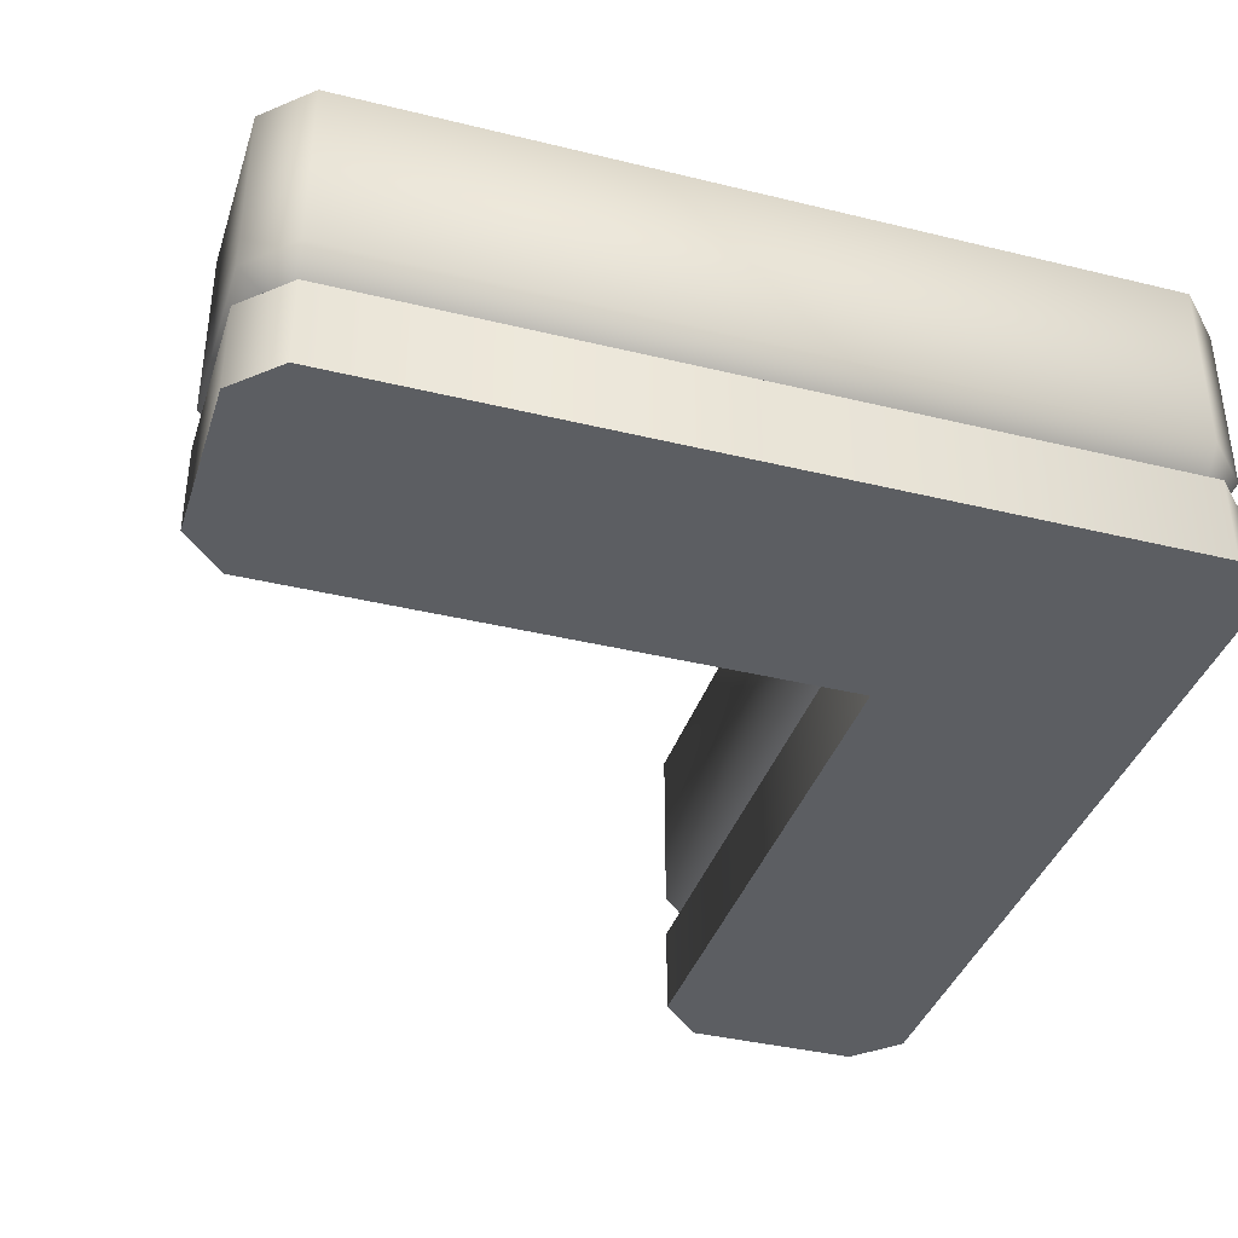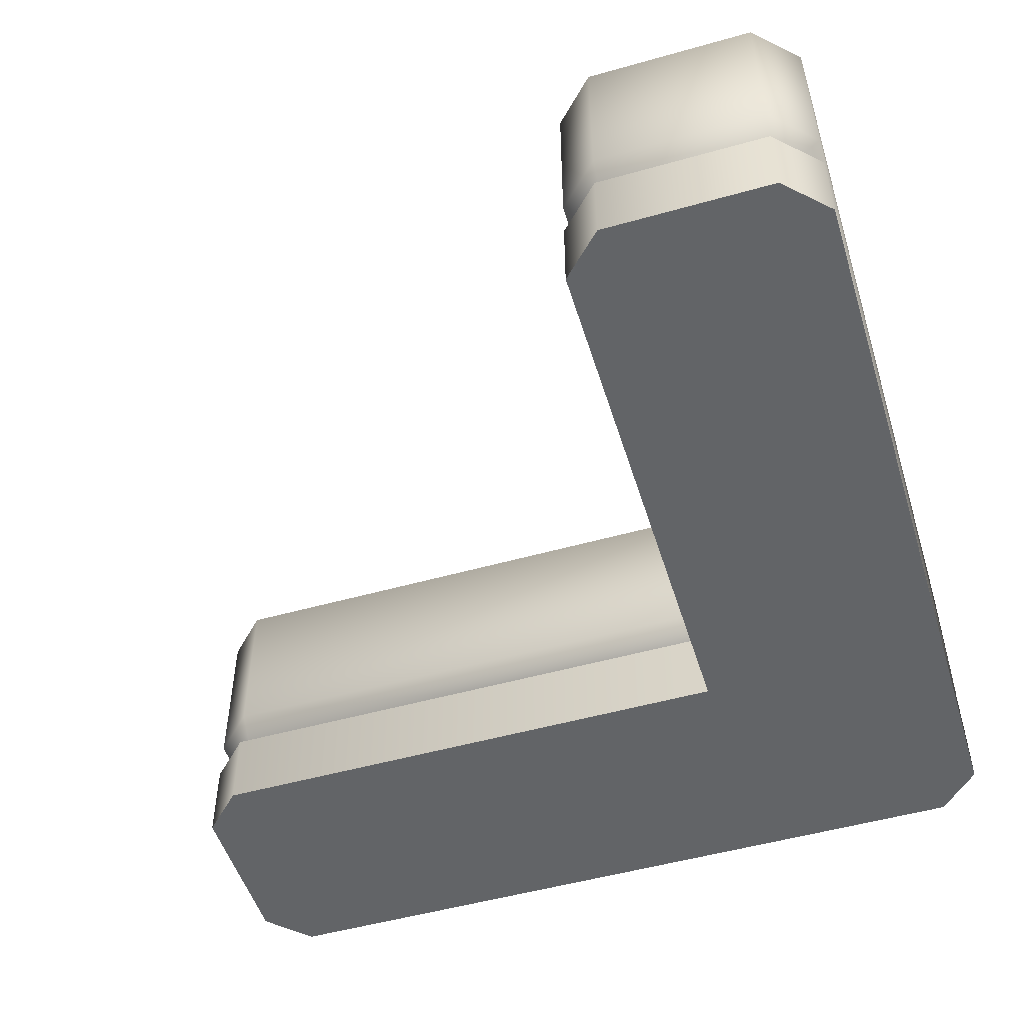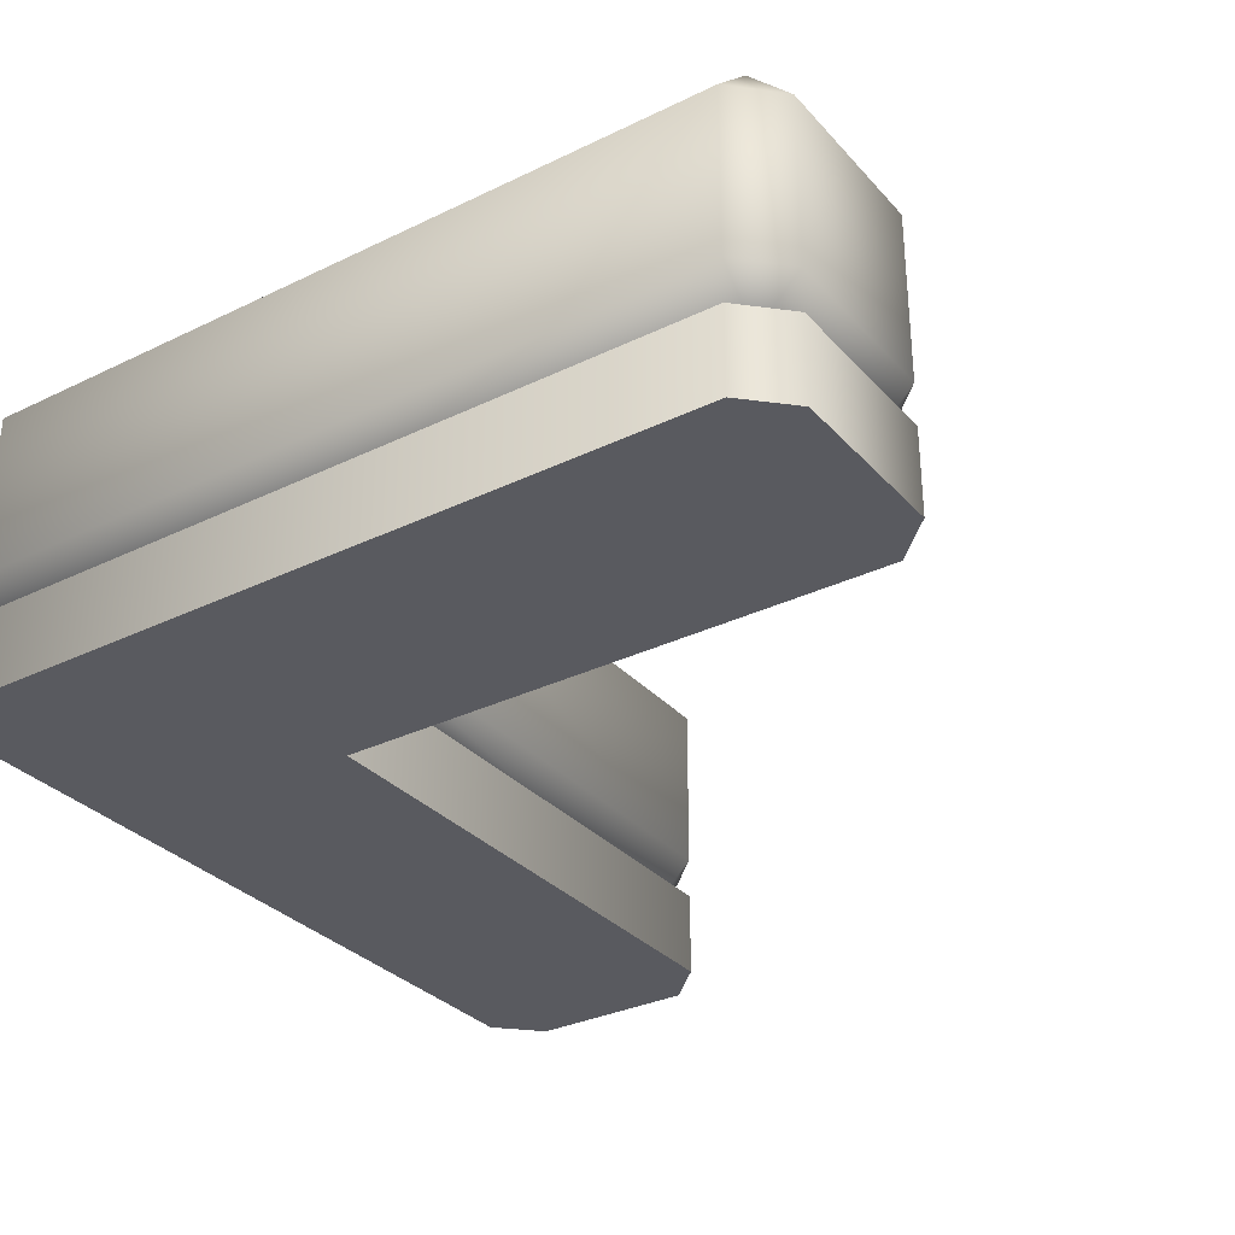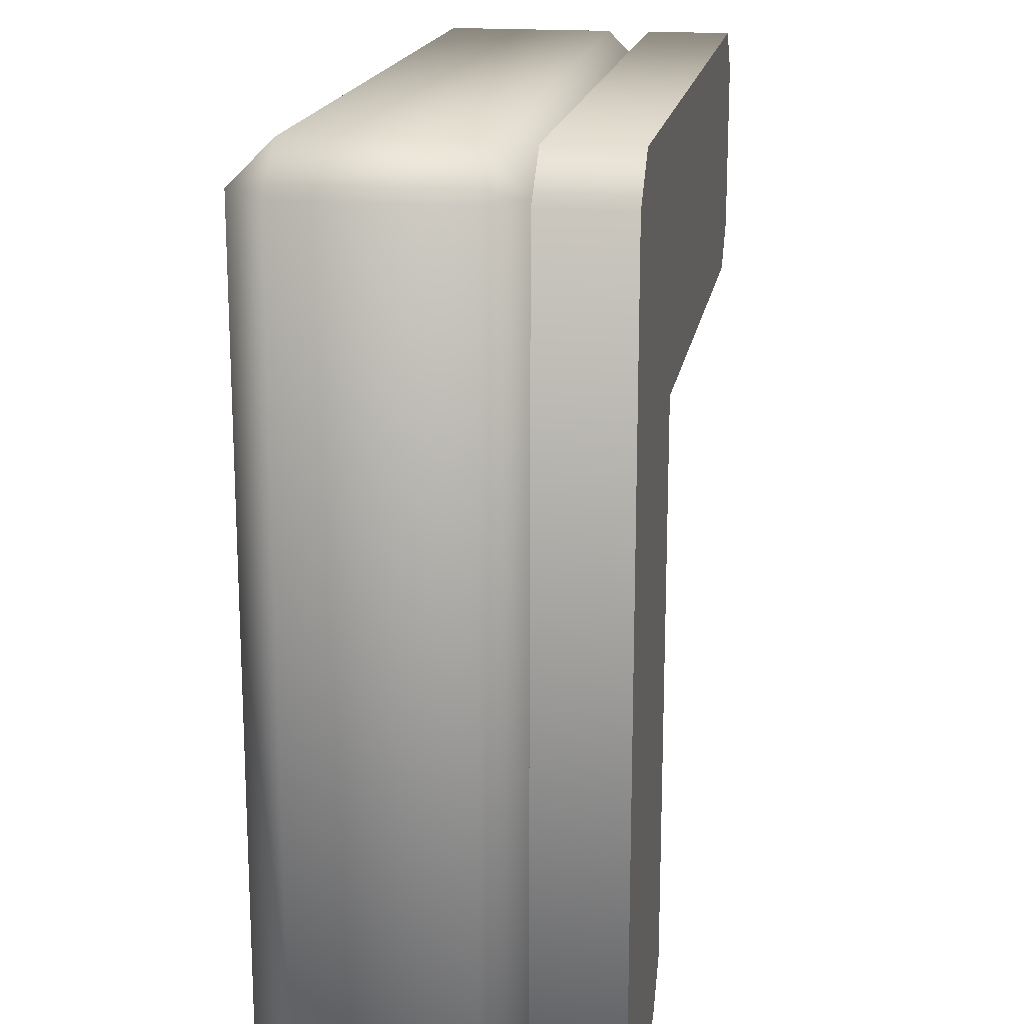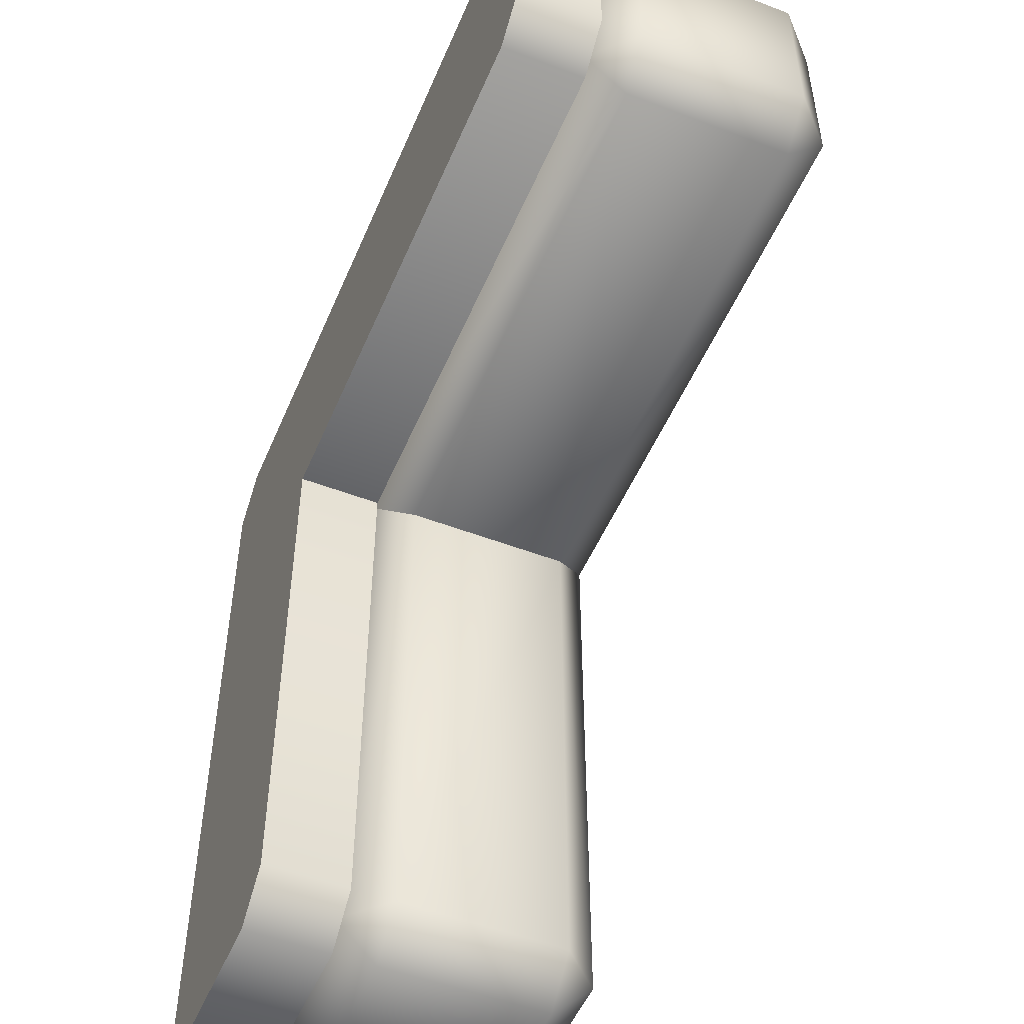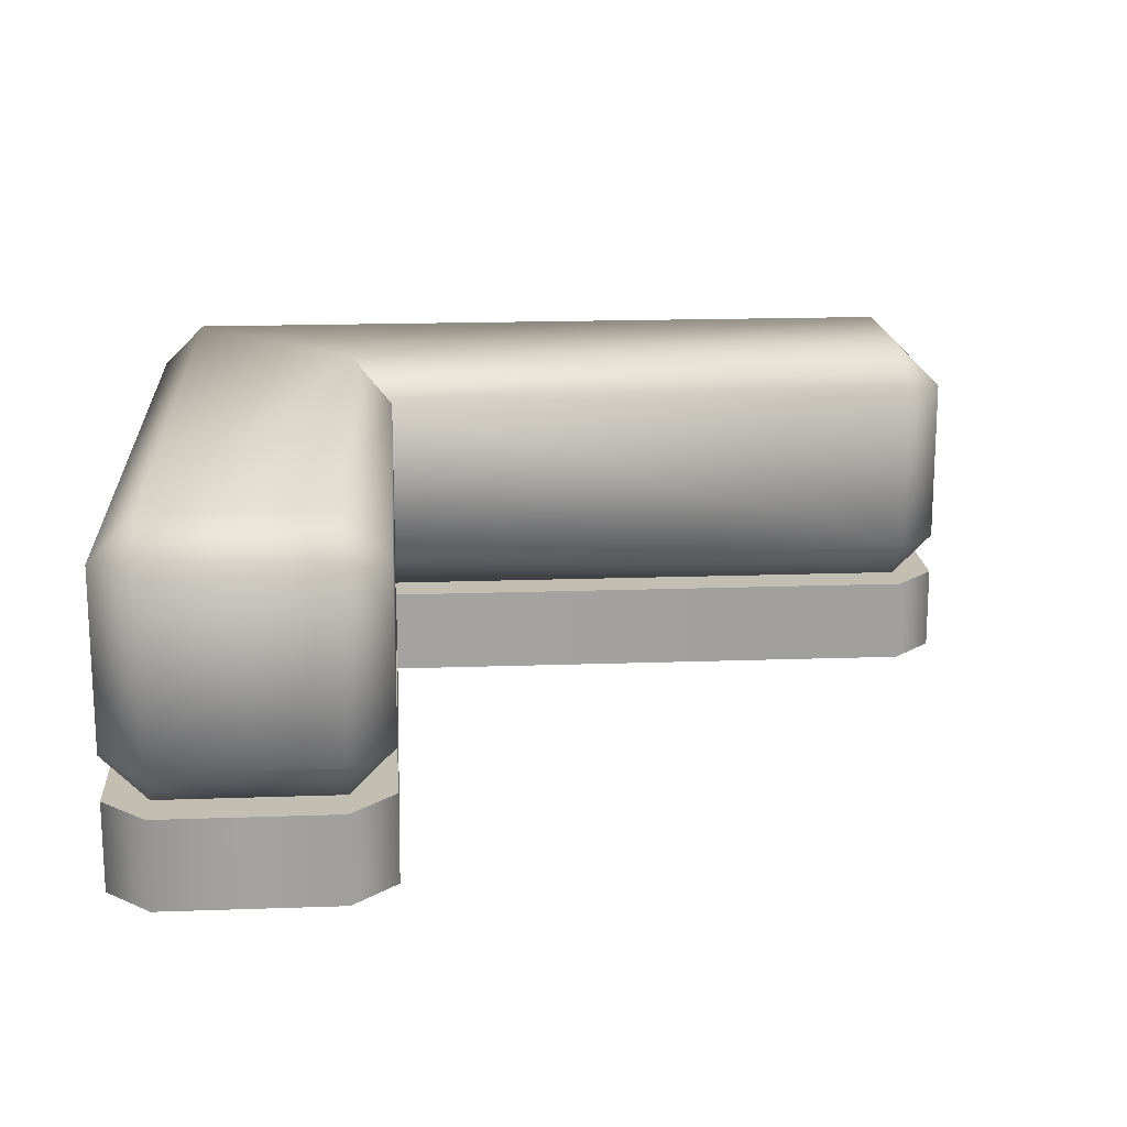
<metadata>
{"format":"obj","ext":"obj","renderer":"f3d","projection":"perspective","resolution":1024,"background":"white","views":[{"elev":-38.0,"azim":-107.3,"up":"+Y"},{"elev":-51.1,"azim":-162.9,"up":"+Y"},{"elev":-31.9,"azim":34.3,"up":"+Y"},{"elev":17.6,"azim":-80.6,"up":"+Z"},{"elev":-51.2,"azim":67.4,"up":"+Z"},{"elev":17.4,"azim":86.0,"up":"+Y"}]}
</metadata>
<code>
g hedge-corner
v -0.45 3.78e-18 -0.5 1 1 1
v -0.25 3.78e-18 -0.5 1 1 1
v -0.45 0.1 -0.5 1 1 1
v -0.25 0.1 -0.5 1 1 1
v -0.5 3.78e-18 -0.45 1 1 1
v -0.5 0.1 -0.45 1 1 1
v 0.5 0 0.45 1 1 1
v 0.5 0 0.25 1 1 1
v 0.45 0 0.5 1 1 1
v 0.45 0 0.2 1 1 1
v -0.45 3.78e-18 0.5 1 1 1
v -0.2 0 0.2 1 1 1
v -0.2 3.78e-18 -0.45 1 1 1
v -0.5 3.78e-18 0.45 1 1 1
v -0.2 0.1 -0.45 1 1 1
v -0.2 0.1 0.2 1 1 1
v 0.45 0.1 0.5 1 1 1
v -0.45 0.1 0.5 1 1 1
v 0.5 0.1 0.25 1 1 1
v 0.5 0.1 0.45 1 1 1
v -0.5 0.1 0.45 1 1 1
v 0.45 0.1 0.2 1 1 1
v -0.5 0.15 -0.45 1 1 1
v -0.45 0.1 -0.45 1 1 1
v -0.45 0.15 -0.5 1 1 1
v -0.25 0.15 -0.5 1 1 1
v -0.25 0.1 -0.45 1 1 1
v -0.2 0.15 -0.45 1 1 1
v -0.5 0.35 -0.45 1 1 1
v -0.45 0.35 -0.5 1 1 1
v -0.45 0.4 -0.45 1 1 1
v -0.25 0.4 -0.45 1 1 1
v -0.25 0.35 -0.5 1 1 1
v -0.2 0.35 -0.45 1 1 1
v 0.45 0.1 0.25 1 1 1
v 0.5 0.15 0.25 1 1 1
v 0.45 0.15 0.2 1 1 1
v -0.45 0.1 0.45 1 1 1
v -0.5 0.15 0.45 1 1 1
v -0.45 0.15 0.5 1 1 1
v 0.45 0.4 0.45 1 1 1
v 0.5 0.35 0.45 1 1 1
v 0.45 0.35 0.5 1 1 1
v 0.45 0.15 0.5 1 1 1
v 0.5 0.15 0.45 1 1 1
v 0.45 0.1 0.45 1 1 1
v 0.45 0.35 0.2 1 1 1
v 0.5 0.35 0.25 1 1 1
v 0.45 0.4 0.25 1 1 1
v -0.5 0.35 0.45 1 1 1
v -0.45 0.4 0.45 1 1 1
v -0.45 0.35 0.5 1 1 1
v -0.2 0.15 0.2 1 1 1
v -0.25 0.1 0.25 1 1 1
v -0.2 0.35 0.2 1 1 1
v -0.25 0.4 0.25 1 1 1
f 3 2 1
f 2 3 4
f 6 1 5
f 1 6 3
f 9 8 7
f 8 9 10
f 10 9 11
f 10 11 12
f 12 11 2
f 2 13 12
f 2 11 1
f 1 11 5
f 5 11 14
f 15 2 4
f 2 15 13
f 16 13 15
f 13 16 12
f 17 11 9
f 11 17 18
f 20 8 19
f 8 20 7
f 14 6 5
f 6 14 21
f 16 10 12
f 10 16 22
f 11 21 14
f 21 11 18
f 17 7 20
f 7 17 9
f 19 10 22
f 10 19 8
f 4 16 15
f 18 16 4
f 18 4 3
f 18 3 6
f 18 6 21
f 17 16 18
f 17 22 16
f 20 22 17
f 22 20 19
f 25 24 23
f 28 27 26
f 31 30 29
f 34 33 32
f 37 36 35
f 40 39 38
f 43 42 41
f 46 45 44
f 49 48 47
f 52 51 50
f 30 32 33
f 32 30 31
f 27 25 26
f 25 27 24
f 30 26 25
f 26 30 33
f 34 26 33
f 26 34 28
f 29 25 23
f 25 29 30
f 29 51 31
f 51 29 50
f 53 27 28
f 27 53 54
f 38 23 24
f 23 38 39
f 39 29 23
f 29 39 50
f 55 28 34
f 28 55 53
f 32 55 34
f 55 32 56
f 43 40 44
f 40 43 52
f 31 56 32
f 51 56 31
f 41 56 51
f 56 41 49
f 43 45 42
f 45 43 44
f 40 46 44
f 46 40 38
f 48 37 47
f 37 48 36
f 55 37 53
f 37 55 47
f 55 49 47
f 49 55 56
f 49 42 48
f 42 49 41
f 54 37 35
f 37 54 53
f 38 35 46
f 35 38 54
f 54 38 24
f 24 27 54
f 51 43 41
f 43 51 52
f 42 36 48
f 36 42 45
f 40 50 39
f 50 40 52
f 46 36 45
f 36 46 35
g hedge-corner
f 3 2 1
f 2 3 4
f 6 1 5
f 1 6 3
f 9 8 7
f 8 9 10
f 10 9 11
f 10 11 12
f 12 11 2
f 2 13 12
f 2 11 1
f 1 11 5
f 5 11 14
f 15 2 4
f 2 15 13
f 16 13 15
f 13 16 12
f 17 11 9
f 11 17 18
f 20 8 19
f 8 20 7
f 14 6 5
f 6 14 21
f 16 10 12
f 10 16 22
f 11 21 14
f 21 11 18
f 17 7 20
f 7 17 9
f 19 10 22
f 10 19 8
f 4 16 15
f 18 16 4
f 18 4 3
f 18 3 6
f 18 6 21
f 17 16 18
f 17 22 16
f 20 22 17
f 22 20 19
f 25 24 23
f 28 27 26
f 31 30 29
f 34 33 32
f 37 36 35
f 40 39 38
f 43 42 41
f 46 45 44
f 49 48 47
f 52 51 50
f 30 32 33
f 32 30 31
f 27 25 26
f 25 27 24
f 30 26 25
f 26 30 33
f 34 26 33
f 26 34 28
f 29 25 23
f 25 29 30
f 29 51 31
f 51 29 50
f 53 27 28
f 27 53 54
f 38 23 24
f 23 38 39
f 39 29 23
f 29 39 50
f 55 28 34
f 28 55 53
f 32 55 34
f 55 32 56
f 43 40 44
f 40 43 52
f 31 56 32
f 51 56 31
f 41 56 51
f 56 41 49
f 43 45 42
f 45 43 44
f 40 46 44
f 46 40 38
f 48 37 47
f 37 48 36
f 55 37 53
f 37 55 47
f 55 49 47
f 49 55 56
f 49 42 48
f 42 49 41
f 54 37 35
f 37 54 53
f 38 35 46
f 35 38 54
f 54 38 24
f 24 27 54
f 51 43 41
f 43 51 52
f 42 36 48
f 36 42 45
f 40 50 39
f 50 40 52
f 46 36 45
f 36 46 35

</code>
